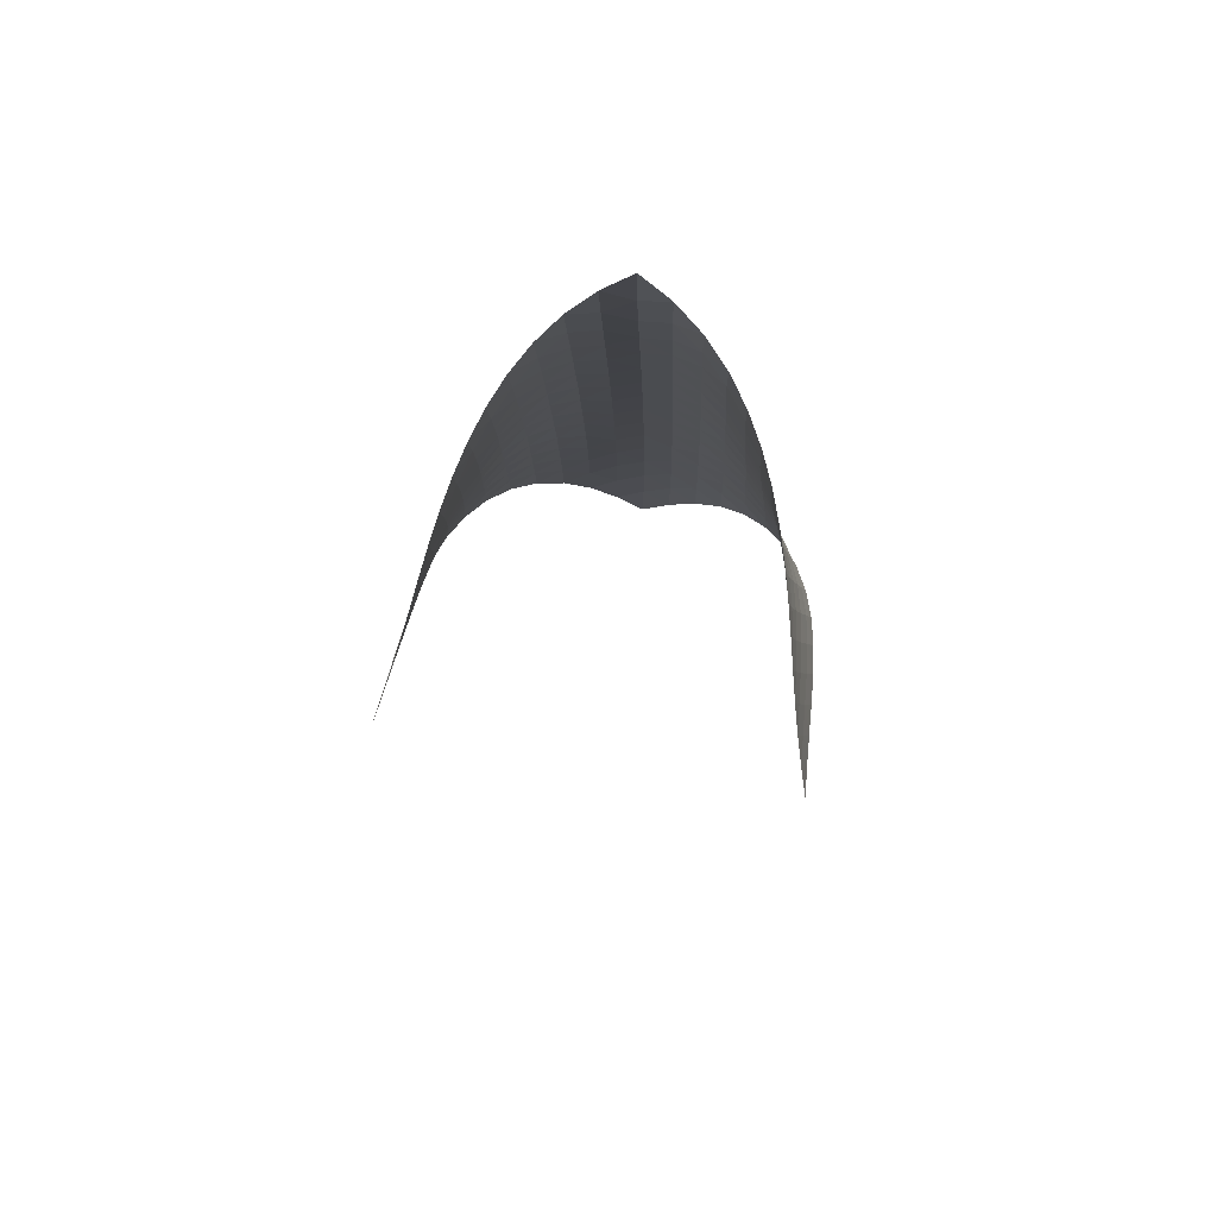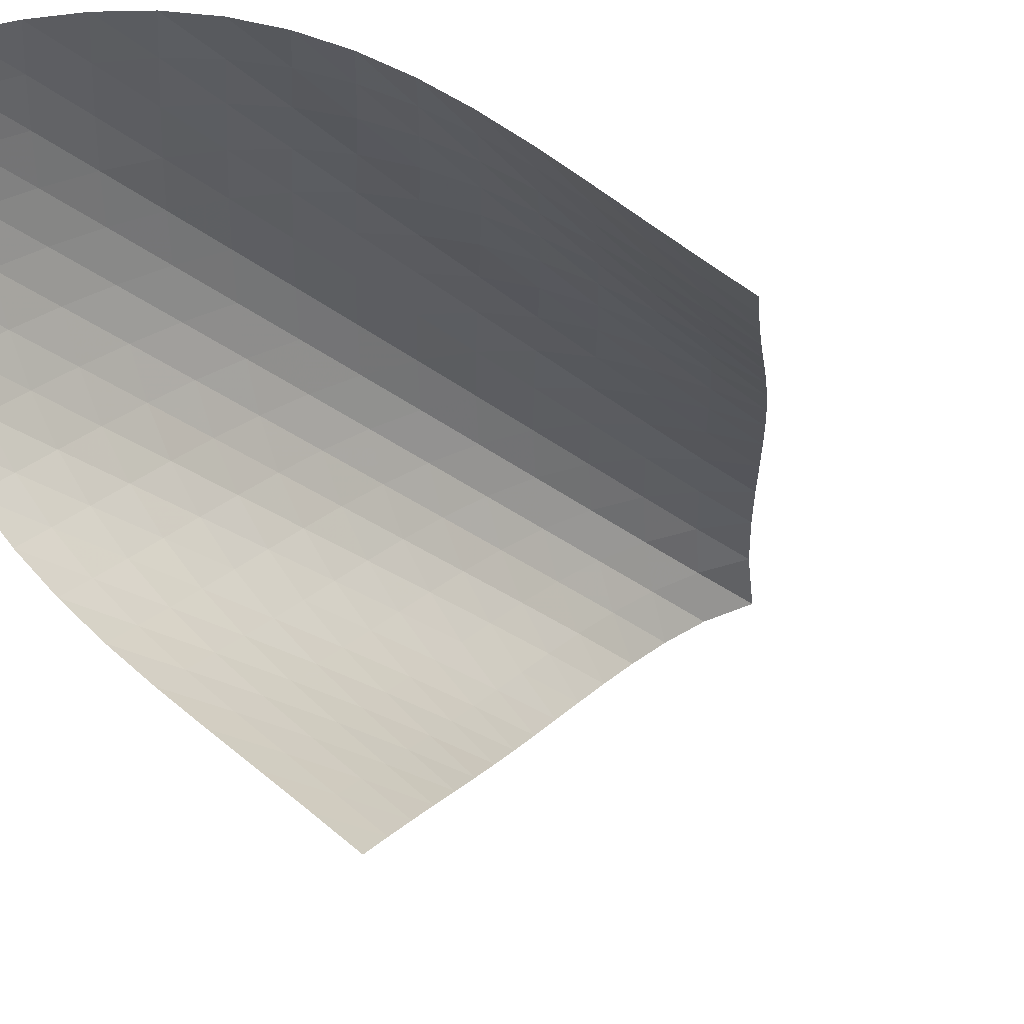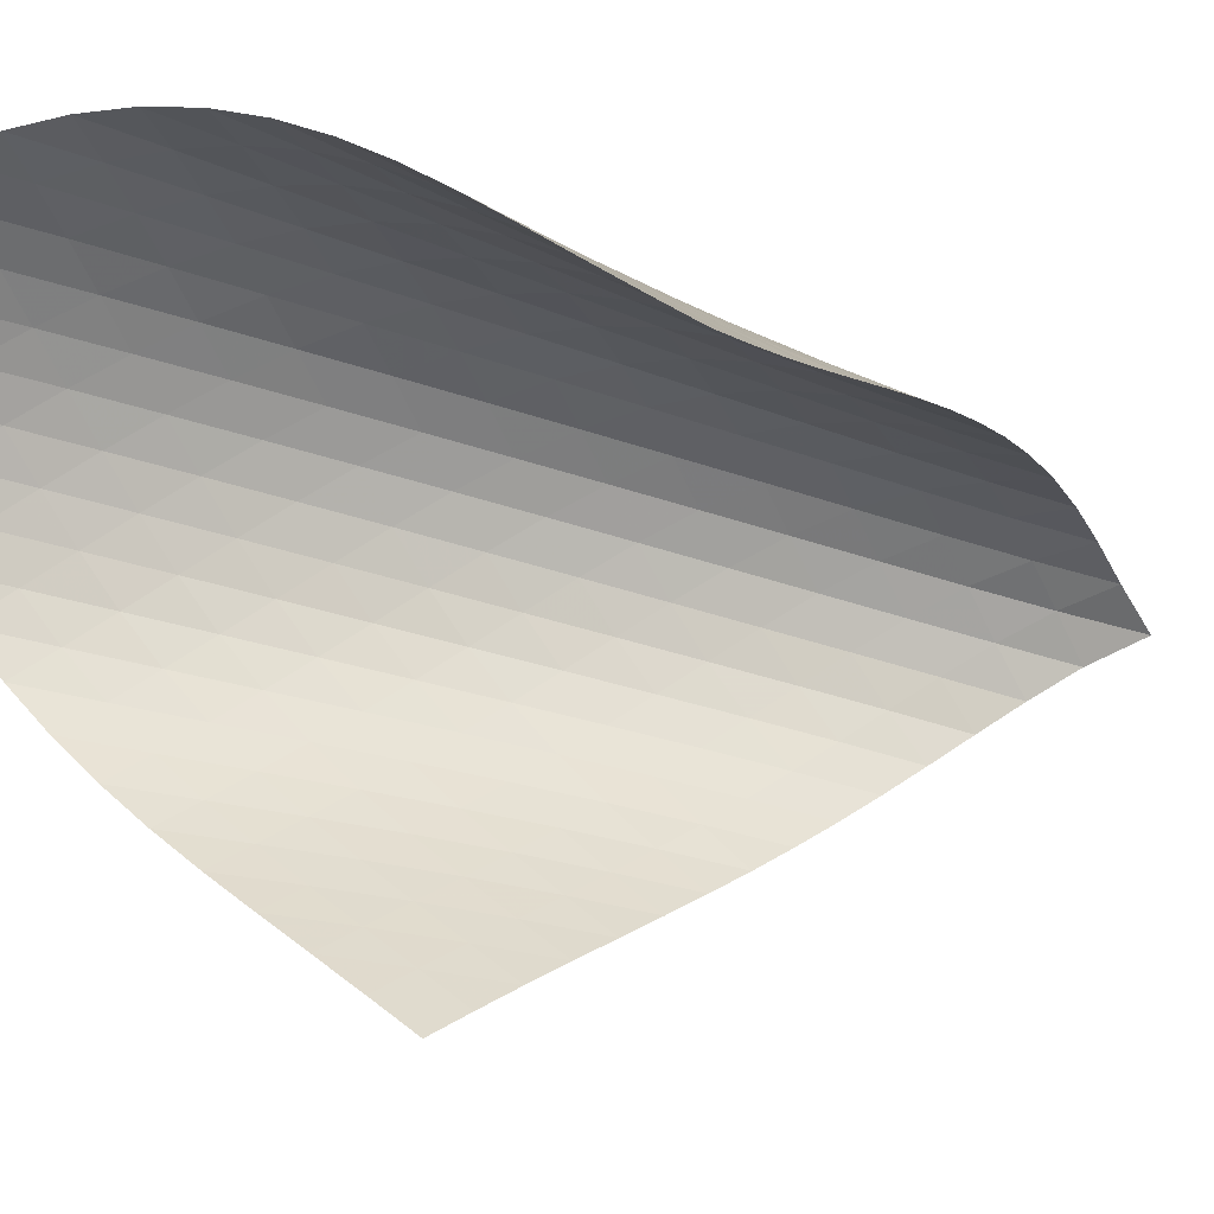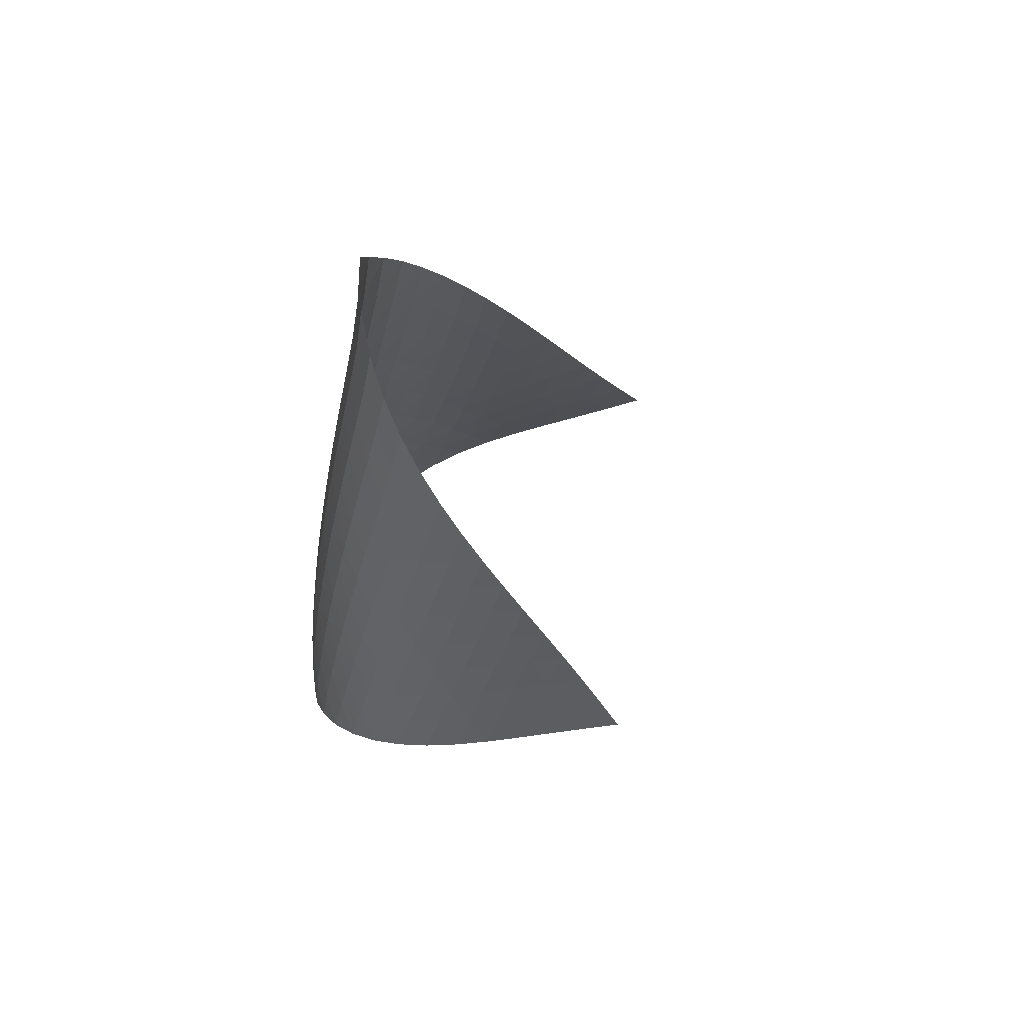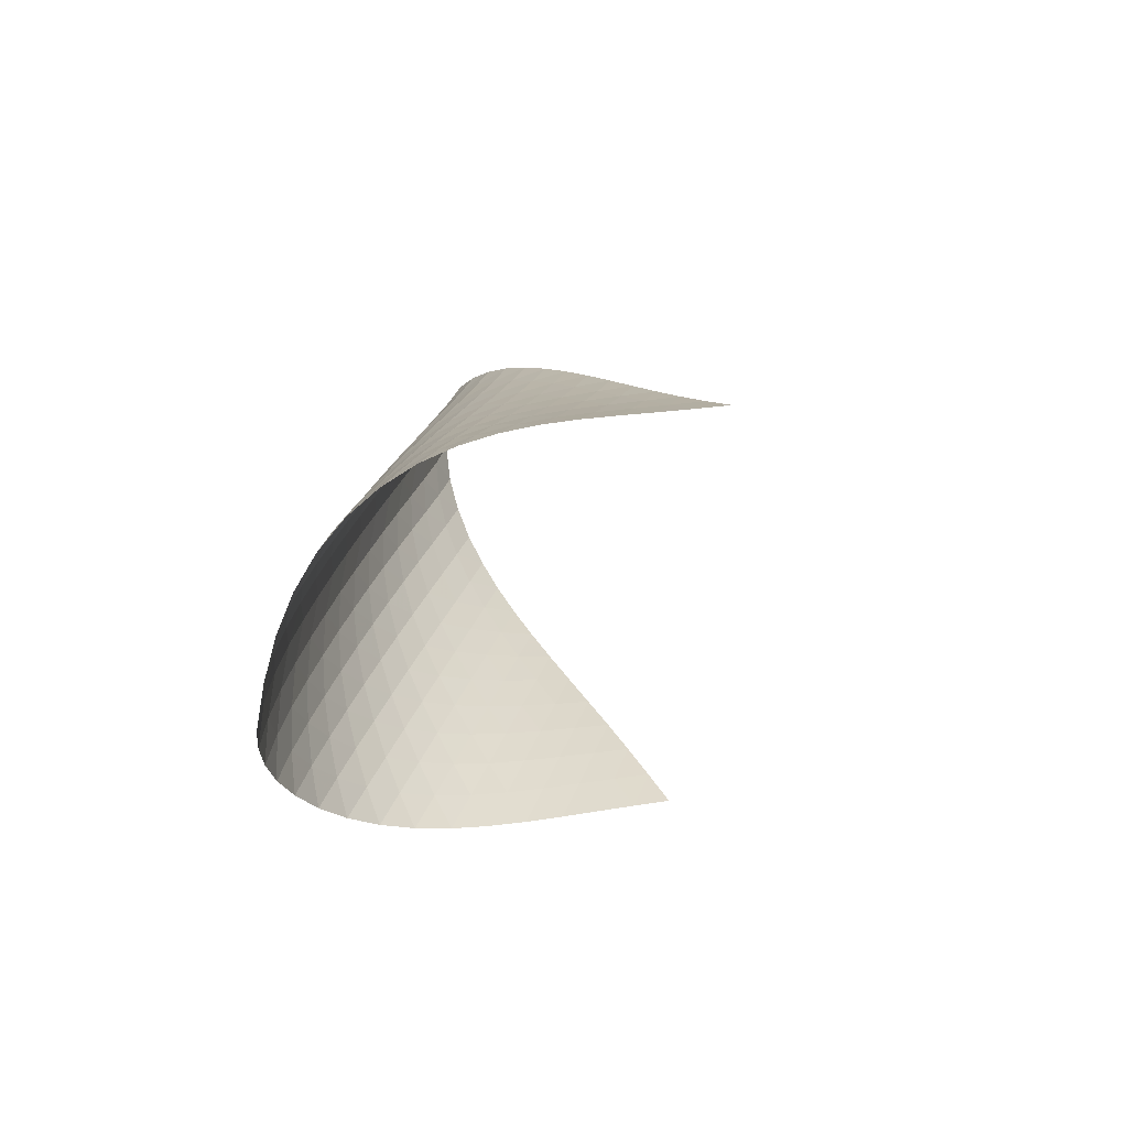
<metadata>
{"format":"obj","ext":"obj","renderer":"f3d","projection":"perspective","resolution":1024,"background":"white","views":[{"elev":74.2,"azim":144.0,"up":"+Y"},{"elev":-22.4,"azim":35.9,"up":"+Z"},{"elev":-20.5,"azim":59.8,"up":"+Z"},{"elev":60.8,"azim":49.7,"up":"+Y"},{"elev":-68.8,"azim":37.9,"up":"+Y"}]}
</metadata>
<code>
v -6.498 -0.05195 6.498
v 0.5094 -11.1 5.596
v -5.596 -11.1 -0.5094
v -8.116 -18.8 8.116
v -5.764 -10.37 -0.06532
v -5.942 -9.645 0.3719
v -6.133 -8.913 0.8009
v -6.334 -8.178 1.225
v -6.539 -7.443 1.649
v -6.739 -6.709 2.078
v -6.927 -5.976 2.518
v -7.093 -5.244 2.973
v -7.226 -4.514 3.446
v -7.316 -3.787 3.939
v -7.347 -3.061 4.451
v -7.302 -2.336 4.979
v -7.16 -1.61 5.514
v -6.901 -0.8694 6.035
v -6.035 -0.8694 6.901
v -5.514 -1.61 7.16
v -4.979 -2.336 7.302
v -4.451 -3.061 7.347
v -3.939 -3.787 7.316
v -3.446 -4.514 7.226
v -2.973 -5.244 7.093
v -2.518 -5.976 6.927
v -2.078 -6.709 6.739
v -1.649 -7.443 6.539
v -1.225 -8.178 6.334
v -0.8009 -8.913 6.133
v -0.3719 -9.645 5.942
v 0.06532 -10.37 5.764
v -0.03425 -11.55 6.1
v -0.5736 -12 6.61
v -1.111 -12.45 7.123
v -1.655 -12.89 7.629
v -2.217 -13.35 8.112
v -2.804 -13.81 8.553
v -3.423 -14.28 8.929
v -4.072 -14.78 9.218
v -4.74 -15.29 9.401
v -5.409 -15.83 9.463
v -6.056 -16.39 9.398
v -6.66 -16.97 9.214
v -7.205 -17.57 8.924
v -7.687 -18.18 8.551
v -8.551 -18.18 7.687
v -8.924 -17.57 7.205
v -9.214 -16.97 6.66
v -9.398 -16.39 6.056
v -9.463 -15.83 5.409
v -9.401 -15.29 4.74
v -9.218 -14.78 4.072
v -8.929 -14.28 3.423
v -8.553 -13.81 2.804
v -8.112 -13.35 2.217
v -7.629 -12.89 1.655
v -7.123 -12.45 1.111
v -6.61 -12 0.5736
v -6.1 -11.55 0.03425
v -6.6 -1.491 6.6
v -7.018 -2.171 6.166
v -7.296 -2.866 5.666
v -7.455 -3.571 5.143
v -7.517 -4.283 4.62
v -7.501 -5.001 4.108
v -7.427 -5.723 3.613
v -7.309 -6.448 3.136
v -7.159 -7.175 2.675
v -6.988 -7.904 2.228
v -6.806 -8.635 1.79
v -6.62 -9.366 1.356
v -6.438 -10.1 0.9202
v -6.266 -10.82 0.4795
v -6.166 -2.171 7.018
v -6.734 -2.783 6.734
v -7.169 -3.432 6.318
v -7.465 -4.107 5.828
v -7.639 -4.798 5.308
v -7.715 -5.501 4.785
v -7.713 -6.211 4.27
v -7.654 -6.927 3.771
v -7.551 -7.647 3.288
v -7.418 -8.369 2.82
v -7.264 -9.095 2.364
v -7.099 -9.821 1.915
v -6.933 -10.55 1.47
v -6.77 -11.27 1.022
v -5.666 -2.866 7.296
v -6.318 -3.432 7.169
v -6.886 -4.037 6.886
v -7.329 -4.675 6.476
v -7.639 -5.339 5.99
v -7.83 -6.02 5.472
v -7.923 -6.715 4.946
v -7.939 -7.417 4.427
v -7.898 -8.127 3.921
v -7.813 -8.841 3.429
v -7.698 -9.559 2.952
v -7.563 -10.28 2.485
v -7.42 -11 2.025
v -7.273 -11.72 1.567
v -5.143 -3.571 7.455
v -5.828 -4.107 7.465
v -6.476 -4.675 7.329
v -7.04 -5.278 7.04
v -7.487 -5.91 6.632
v -7.809 -6.566 6.149
v -8.018 -7.24 5.632
v -8.131 -7.926 5.103
v -8.17 -8.622 4.579
v -8.15 -9.324 4.065
v -8.087 -10.03 3.564
v -7.994 -10.74 3.075
v -7.883 -11.46 2.595
v -7.761 -12.18 2.122
v -4.62 -4.283 7.517
v -5.308 -4.798 7.639
v -5.99 -5.339 7.639
v -6.632 -5.91 7.487
v -7.19 -6.513 7.19
v -7.639 -7.141 6.782
v -7.973 -7.792 6.303
v -8.2 -8.458 5.787
v -8.336 -9.136 5.257
v -8.399 -9.824 4.727
v -8.405 -10.52 4.205
v -8.368 -11.22 3.693
v -8.303 -11.92 3.192
v -8.217 -12.63 2.699
v -4.108 -5.001 7.501
v -4.785 -5.501 7.715
v -5.472 -6.02 7.83
v -6.149 -6.566 7.809
v -6.782 -7.141 7.639
v -7.335 -7.744 7.335
v -7.786 -8.37 6.927
v -8.13 -9.015 6.452
v -8.376 -9.675 5.938
v -8.536 -10.35 5.407
v -8.625 -11.03 4.872
v -8.66 -11.71 4.342
v -8.655 -12.41 3.819
v -8.618 -13.1 3.306
v -3.613 -5.723 7.427
v -4.27 -6.211 7.713
v -4.946 -6.715 7.923
v -5.632 -7.24 8.018
v -6.303 -7.792 7.973
v -6.927 -8.37 7.786
v -7.474 -8.973 7.474
v -7.926 -9.597 7.066
v -8.28 -10.24 6.593
v -8.543 -10.89 6.082
v -8.728 -11.56 5.551
v -8.847 -12.23 5.013
v -8.915 -12.91 4.476
v -8.942 -13.59 3.944
v -3.136 -6.448 7.309
v -3.771 -6.927 7.654
v -4.427 -7.417 7.939
v -5.103 -7.926 8.131
v -5.787 -8.458 8.2
v -6.452 -9.015 8.13
v -7.066 -9.597 7.926
v -7.606 -10.2 7.606
v -8.058 -10.82 7.197
v -8.422 -11.46 6.728
v -8.703 -12.11 6.219
v -8.914 -12.76 5.69
v -9.065 -13.43 5.15
v -9.167 -14.1 4.609
v -2.675 -7.175 7.159
v -3.288 -7.647 7.551
v -3.921 -8.127 7.898
v -4.579 -8.622 8.17
v -5.257 -9.136 8.336
v -5.938 -9.675 8.376
v -6.593 -10.24 8.28
v -7.197 -10.82 8.058
v -7.73 -11.43 7.73
v -8.182 -12.05 7.32
v -8.555 -12.68 6.854
v -8.856 -13.32 6.35
v -9.093 -13.97 5.823
v -9.276 -14.63 5.284
v -2.228 -7.904 6.988
v -2.82 -8.369 7.418
v -3.429 -8.841 7.813
v -4.065 -9.324 8.15
v -4.727 -9.824 8.399
v -5.407 -10.35 8.536
v -6.082 -10.89 8.543
v -6.728 -11.46 8.422
v -7.32 -12.05 8.182
v -7.846 -12.66 7.846
v -8.298 -13.28 7.435
v -8.68 -13.9 6.971
v -8.999 -14.54 6.471
v -9.261 -15.18 5.948
v -1.79 -8.635 6.806
v -2.364 -9.095 7.264
v -2.952 -9.559 7.698
v -3.564 -10.03 8.087
v -4.205 -10.52 8.405
v -4.872 -11.03 8.625
v -5.551 -11.56 8.728
v -6.219 -12.11 8.703
v -6.854 -12.68 8.555
v -7.435 -13.28 8.298
v -7.952 -13.88 7.952
v -8.403 -14.5 7.538
v -8.792 -15.13 7.076
v -9.125 -15.76 6.579
v -1.356 -9.366 6.62
v -1.915 -9.821 7.099
v -2.485 -10.28 7.563
v -3.075 -10.74 7.994
v -3.693 -11.22 8.368
v -4.342 -11.71 8.66
v -5.013 -12.23 8.847
v -5.69 -12.76 8.914
v -6.35 -13.32 8.856
v -6.971 -13.9 8.68
v -7.538 -14.5 8.403
v -8.044 -15.11 8.044
v -8.489 -15.73 7.624
v -8.879 -16.35 7.159
v -0.9202 -10.1 6.438
v -1.47 -10.55 6.933
v -2.025 -11 7.42
v -2.595 -11.46 7.883
v -3.192 -11.92 8.303
v -3.819 -12.41 8.655
v -4.476 -12.91 8.915
v -5.15 -13.43 9.065
v -5.823 -13.97 9.093
v -6.471 -14.54 8.999
v -7.076 -15.13 8.792
v -7.624 -15.73 8.489
v -8.112 -16.34 8.112
v -8.543 -16.96 7.679
v -0.4795 -10.82 6.266
v -1.022 -11.27 6.77
v -1.567 -11.72 7.273
v -2.122 -12.18 7.761
v -2.699 -12.63 8.217
v -3.306 -13.1 8.618
v -3.944 -13.59 8.942
v -4.609 -14.1 9.167
v -5.284 -14.63 9.276
v -5.948 -15.18 9.261
v -6.579 -15.76 9.125
v -7.159 -16.35 8.879
v -7.679 -16.96 8.543
v -8.139 -17.57 8.139
f 256 46 4
f 256 4 47
f 5 74 60
f 5 60 3
f 74 88 59
f 74 59 60
f 88 102 58
f 88 58 59
f 102 116 57
f 102 57 58
f 116 130 56
f 116 56 57
f 130 144 55
f 130 55 56
f 144 158 54
f 144 54 55
f 158 172 53
f 158 53 54
f 172 186 52
f 172 52 53
f 186 200 51
f 186 51 52
f 200 214 50
f 200 50 51
f 214 228 49
f 214 49 50
f 228 242 48
f 228 48 49
f 242 256 47
f 242 47 48
f 1 19 61
f 1 61 18
f 18 61 62
f 18 62 17
f 17 62 63
f 17 63 16
f 16 63 64
f 16 64 15
f 15 64 65
f 15 65 14
f 14 65 66
f 14 66 13
f 13 66 67
f 13 67 12
f 12 67 68
f 12 68 11
f 11 68 69
f 11 69 10
f 10 69 70
f 10 70 9
f 9 70 71
f 9 71 8
f 8 71 72
f 8 72 7
f 7 72 73
f 7 73 6
f 6 73 74
f 6 74 5
f 19 20 75
f 19 75 61
f 61 75 76
f 61 76 62
f 62 76 77
f 62 77 63
f 63 77 78
f 63 78 64
f 64 78 79
f 64 79 65
f 65 79 80
f 65 80 66
f 66 80 81
f 66 81 67
f 67 81 82
f 67 82 68
f 68 82 83
f 68 83 69
f 69 83 84
f 69 84 70
f 70 84 85
f 70 85 71
f 71 85 86
f 71 86 72
f 72 86 87
f 72 87 73
f 73 87 88
f 73 88 74
f 20 21 89
f 20 89 75
f 75 89 90
f 75 90 76
f 76 90 91
f 76 91 77
f 77 91 92
f 77 92 78
f 78 92 93
f 78 93 79
f 79 93 94
f 79 94 80
f 80 94 95
f 80 95 81
f 81 95 96
f 81 96 82
f 82 96 97
f 82 97 83
f 83 97 98
f 83 98 84
f 84 98 99
f 84 99 85
f 85 99 100
f 85 100 86
f 86 100 101
f 86 101 87
f 87 101 102
f 87 102 88
f 21 22 103
f 21 103 89
f 89 103 104
f 89 104 90
f 90 104 105
f 90 105 91
f 91 105 106
f 91 106 92
f 92 106 107
f 92 107 93
f 93 107 108
f 93 108 94
f 94 108 109
f 94 109 95
f 95 109 110
f 95 110 96
f 96 110 111
f 96 111 97
f 97 111 112
f 97 112 98
f 98 112 113
f 98 113 99
f 99 113 114
f 99 114 100
f 100 114 115
f 100 115 101
f 101 115 116
f 101 116 102
f 22 23 117
f 22 117 103
f 103 117 118
f 103 118 104
f 104 118 119
f 104 119 105
f 105 119 120
f 105 120 106
f 106 120 121
f 106 121 107
f 107 121 122
f 107 122 108
f 108 122 123
f 108 123 109
f 109 123 124
f 109 124 110
f 110 124 125
f 110 125 111
f 111 125 126
f 111 126 112
f 112 126 127
f 112 127 113
f 113 127 128
f 113 128 114
f 114 128 129
f 114 129 115
f 115 129 130
f 115 130 116
f 23 24 131
f 23 131 117
f 117 131 132
f 117 132 118
f 118 132 133
f 118 133 119
f 119 133 134
f 119 134 120
f 120 134 135
f 120 135 121
f 121 135 136
f 121 136 122
f 122 136 137
f 122 137 123
f 123 137 138
f 123 138 124
f 124 138 139
f 124 139 125
f 125 139 140
f 125 140 126
f 126 140 141
f 126 141 127
f 127 141 142
f 127 142 128
f 128 142 143
f 128 143 129
f 129 143 144
f 129 144 130
f 24 25 145
f 24 145 131
f 131 145 146
f 131 146 132
f 132 146 147
f 132 147 133
f 133 147 148
f 133 148 134
f 134 148 149
f 134 149 135
f 135 149 150
f 135 150 136
f 136 150 151
f 136 151 137
f 137 151 152
f 137 152 138
f 138 152 153
f 138 153 139
f 139 153 154
f 139 154 140
f 140 154 155
f 140 155 141
f 141 155 156
f 141 156 142
f 142 156 157
f 142 157 143
f 143 157 158
f 143 158 144
f 25 26 159
f 25 159 145
f 145 159 160
f 145 160 146
f 146 160 161
f 146 161 147
f 147 161 162
f 147 162 148
f 148 162 163
f 148 163 149
f 149 163 164
f 149 164 150
f 150 164 165
f 150 165 151
f 151 165 166
f 151 166 152
f 152 166 167
f 152 167 153
f 153 167 168
f 153 168 154
f 154 168 169
f 154 169 155
f 155 169 170
f 155 170 156
f 156 170 171
f 156 171 157
f 157 171 172
f 157 172 158
f 26 27 173
f 26 173 159
f 159 173 174
f 159 174 160
f 160 174 175
f 160 175 161
f 161 175 176
f 161 176 162
f 162 176 177
f 162 177 163
f 163 177 178
f 163 178 164
f 164 178 179
f 164 179 165
f 165 179 180
f 165 180 166
f 166 180 181
f 166 181 167
f 167 181 182
f 167 182 168
f 168 182 183
f 168 183 169
f 169 183 184
f 169 184 170
f 170 184 185
f 170 185 171
f 171 185 186
f 171 186 172
f 27 28 187
f 27 187 173
f 173 187 188
f 173 188 174
f 174 188 189
f 174 189 175
f 175 189 190
f 175 190 176
f 176 190 191
f 176 191 177
f 177 191 192
f 177 192 178
f 178 192 193
f 178 193 179
f 179 193 194
f 179 194 180
f 180 194 195
f 180 195 181
f 181 195 196
f 181 196 182
f 182 196 197
f 182 197 183
f 183 197 198
f 183 198 184
f 184 198 199
f 184 199 185
f 185 199 200
f 185 200 186
f 28 29 201
f 28 201 187
f 187 201 202
f 187 202 188
f 188 202 203
f 188 203 189
f 189 203 204
f 189 204 190
f 190 204 205
f 190 205 191
f 191 205 206
f 191 206 192
f 192 206 207
f 192 207 193
f 193 207 208
f 193 208 194
f 194 208 209
f 194 209 195
f 195 209 210
f 195 210 196
f 196 210 211
f 196 211 197
f 197 211 212
f 197 212 198
f 198 212 213
f 198 213 199
f 199 213 214
f 199 214 200
f 29 30 215
f 29 215 201
f 201 215 216
f 201 216 202
f 202 216 217
f 202 217 203
f 203 217 218
f 203 218 204
f 204 218 219
f 204 219 205
f 205 219 220
f 205 220 206
f 206 220 221
f 206 221 207
f 207 221 222
f 207 222 208
f 208 222 223
f 208 223 209
f 209 223 224
f 209 224 210
f 210 224 225
f 210 225 211
f 211 225 226
f 211 226 212
f 212 226 227
f 212 227 213
f 213 227 228
f 213 228 214
f 30 31 229
f 30 229 215
f 215 229 230
f 215 230 216
f 216 230 231
f 216 231 217
f 217 231 232
f 217 232 218
f 218 232 233
f 218 233 219
f 219 233 234
f 219 234 220
f 220 234 235
f 220 235 221
f 221 235 236
f 221 236 222
f 222 236 237
f 222 237 223
f 223 237 238
f 223 238 224
f 224 238 239
f 224 239 225
f 225 239 240
f 225 240 226
f 226 240 241
f 226 241 227
f 227 241 242
f 227 242 228
f 31 32 243
f 31 243 229
f 229 243 244
f 229 244 230
f 230 244 245
f 230 245 231
f 231 245 246
f 231 246 232
f 232 246 247
f 232 247 233
f 233 247 248
f 233 248 234
f 234 248 249
f 234 249 235
f 235 249 250
f 235 250 236
f 236 250 251
f 236 251 237
f 237 251 252
f 237 252 238
f 238 252 253
f 238 253 239
f 239 253 254
f 239 254 240
f 240 254 255
f 240 255 241
f 241 255 256
f 241 256 242
f 32 2 33
f 32 33 243
f 243 33 34
f 243 34 244
f 244 34 35
f 244 35 245
f 245 35 36
f 245 36 246
f 246 36 37
f 246 37 247
f 247 37 38
f 247 38 248
f 248 38 39
f 248 39 249
f 249 39 40
f 249 40 250
f 250 40 41
f 250 41 251
f 251 41 42
f 251 42 252
f 252 42 43
f 252 43 253
f 253 43 44
f 253 44 254
f 254 44 45
f 254 45 255
f 255 45 46
f 255 46 256

</code>
